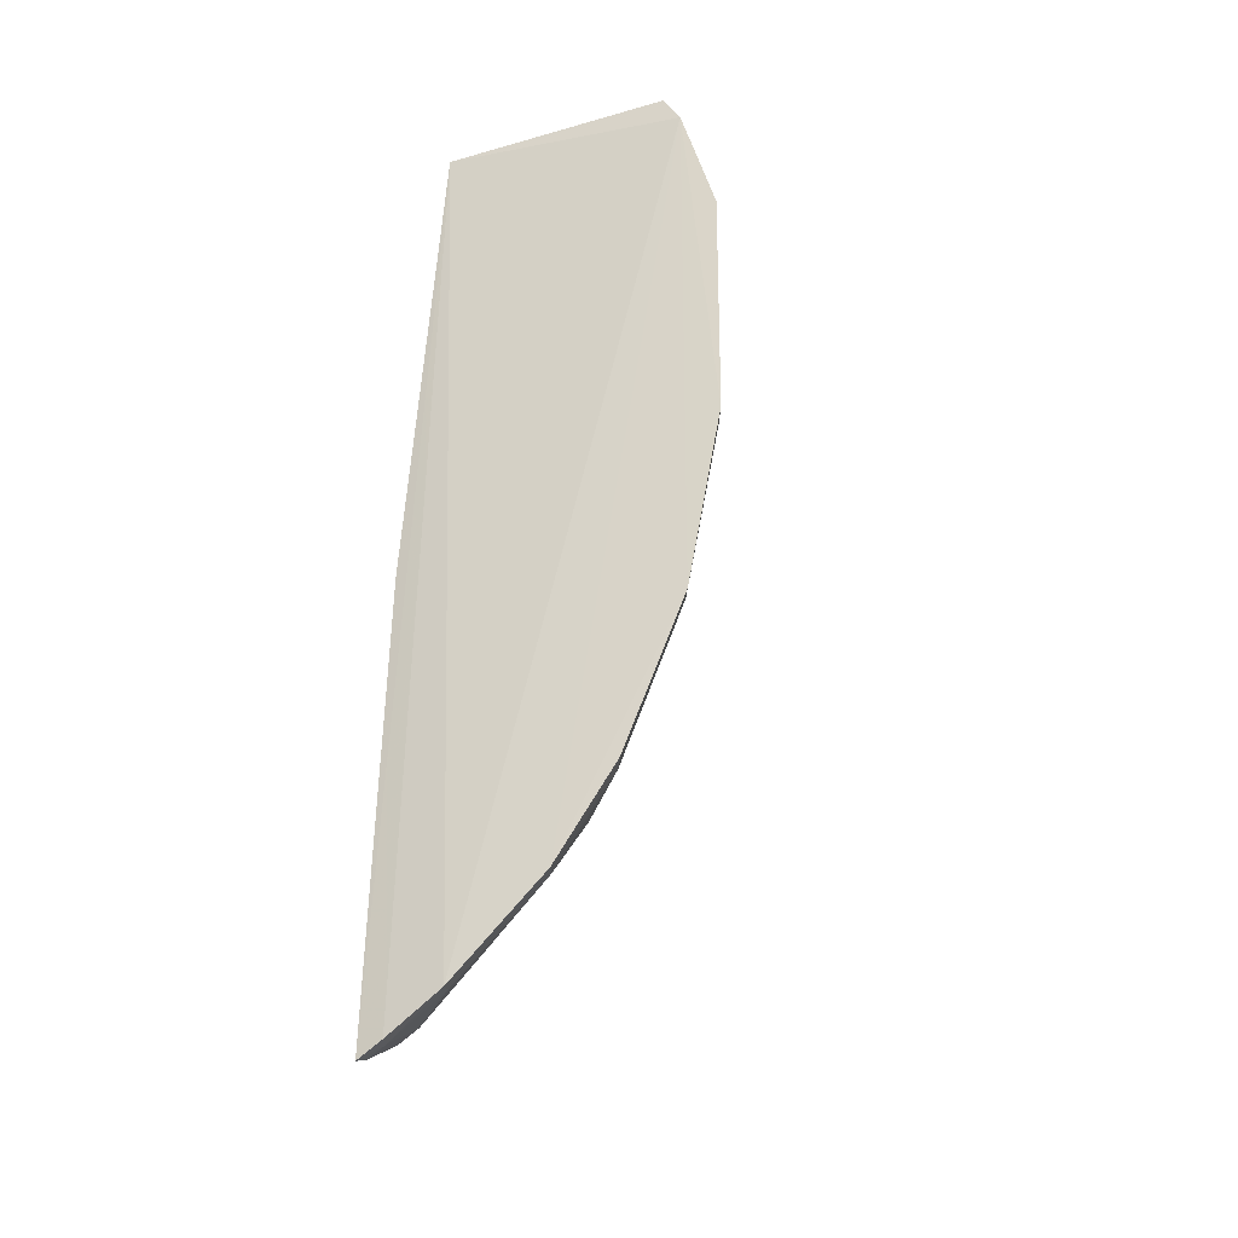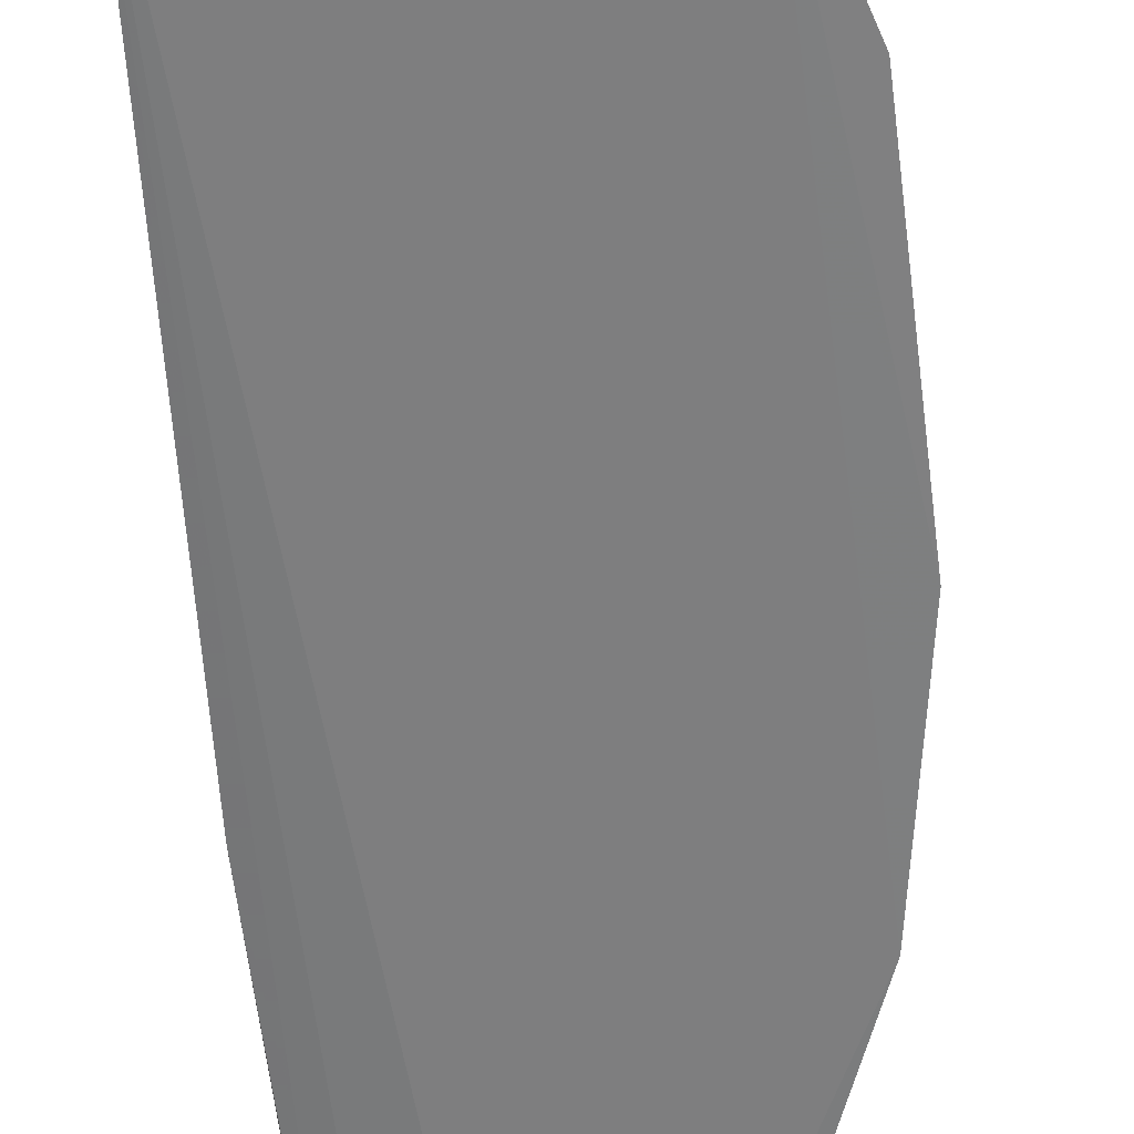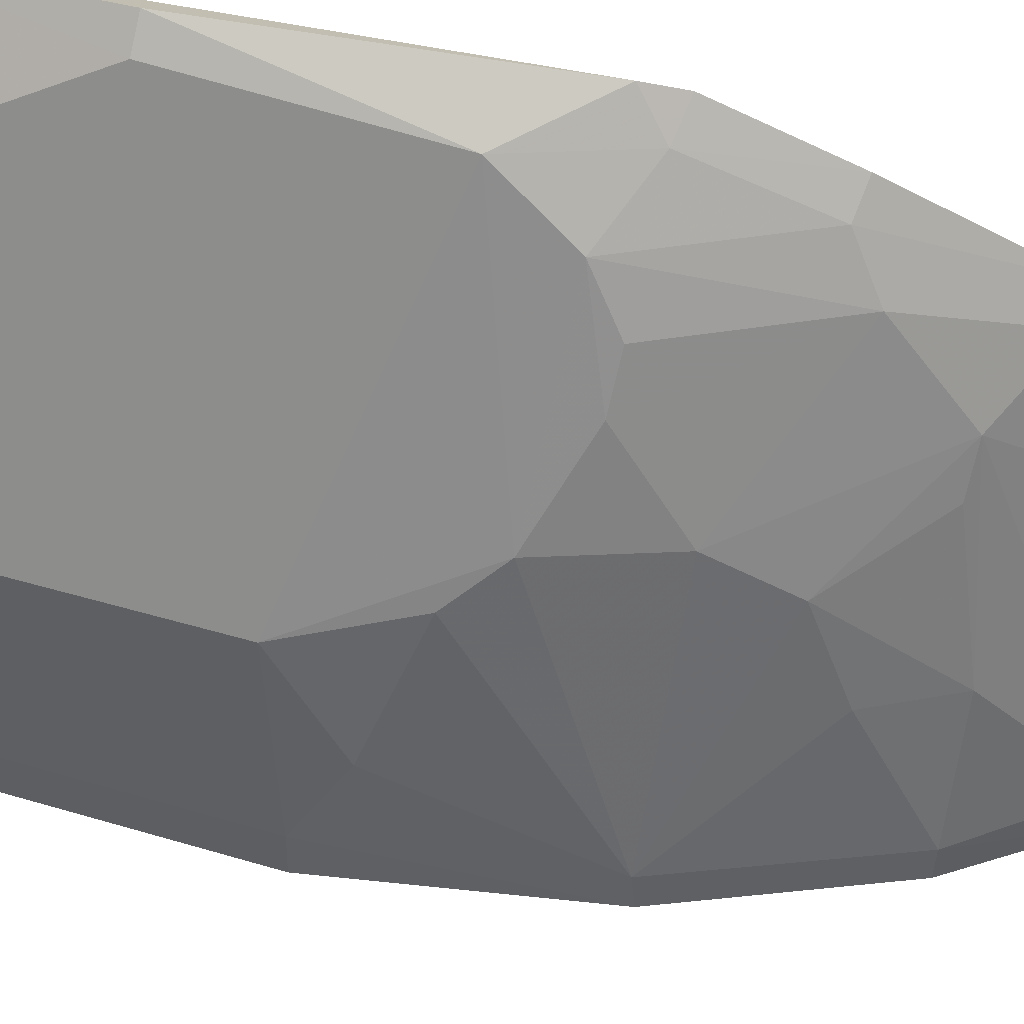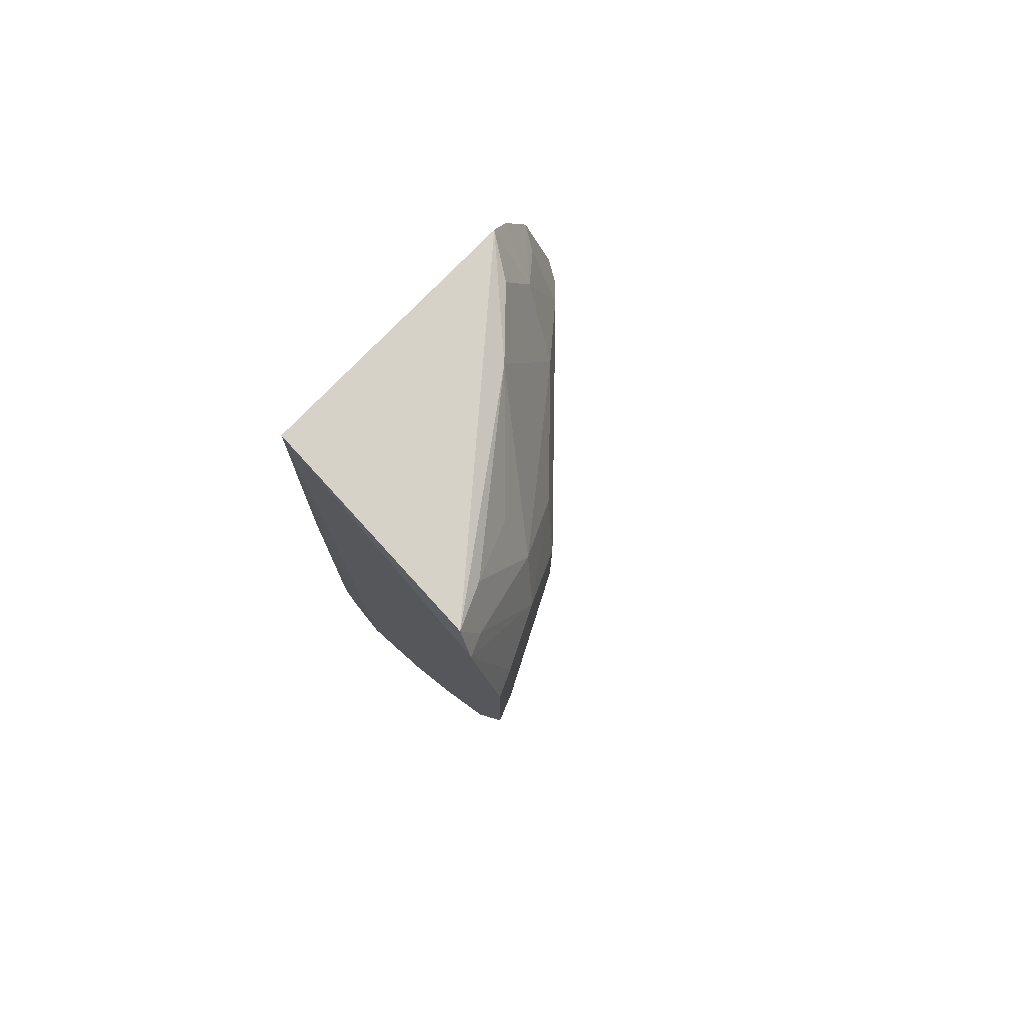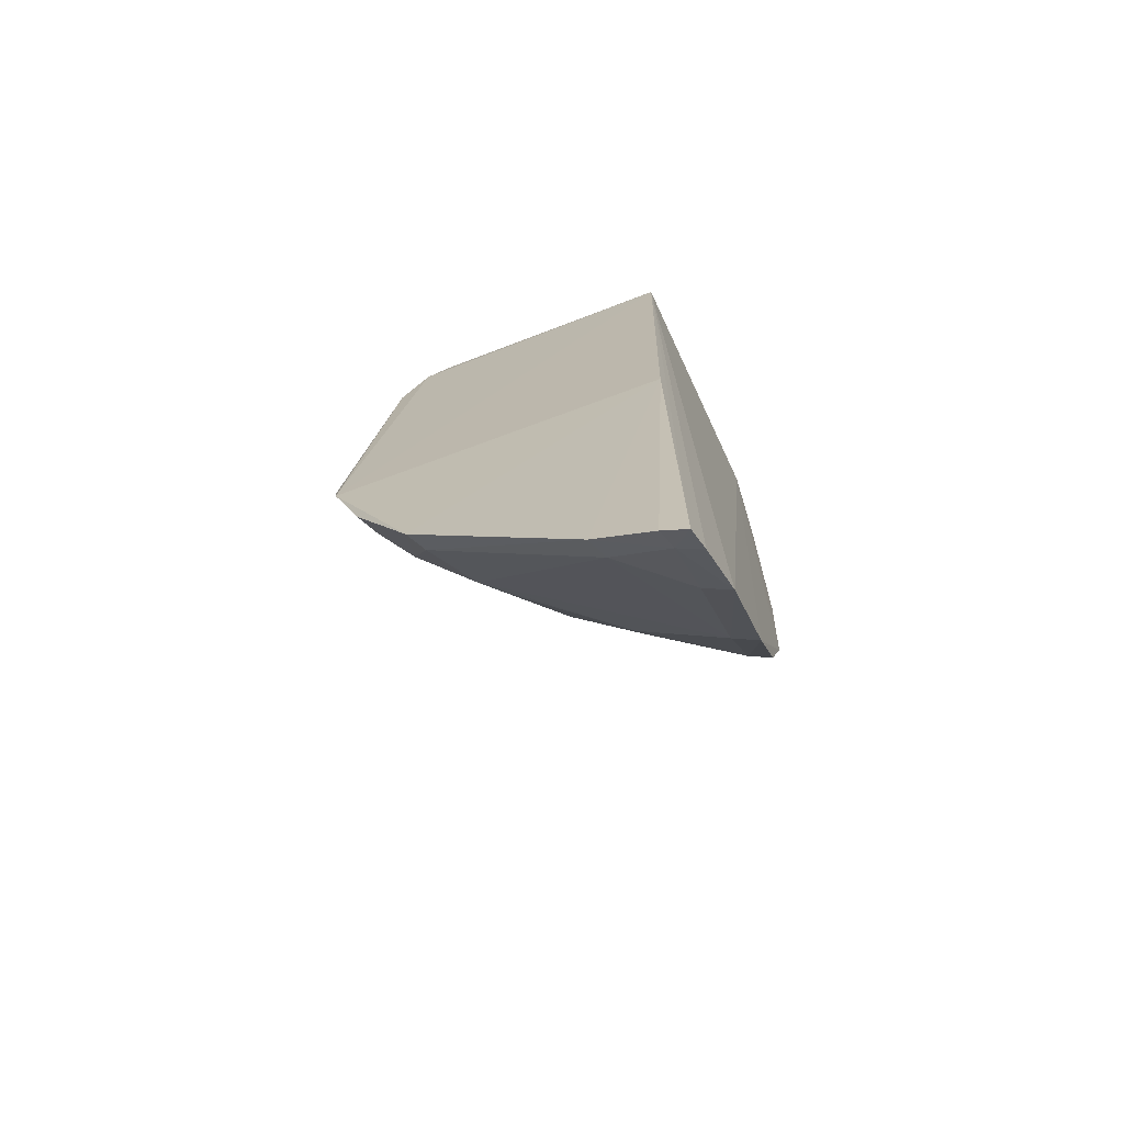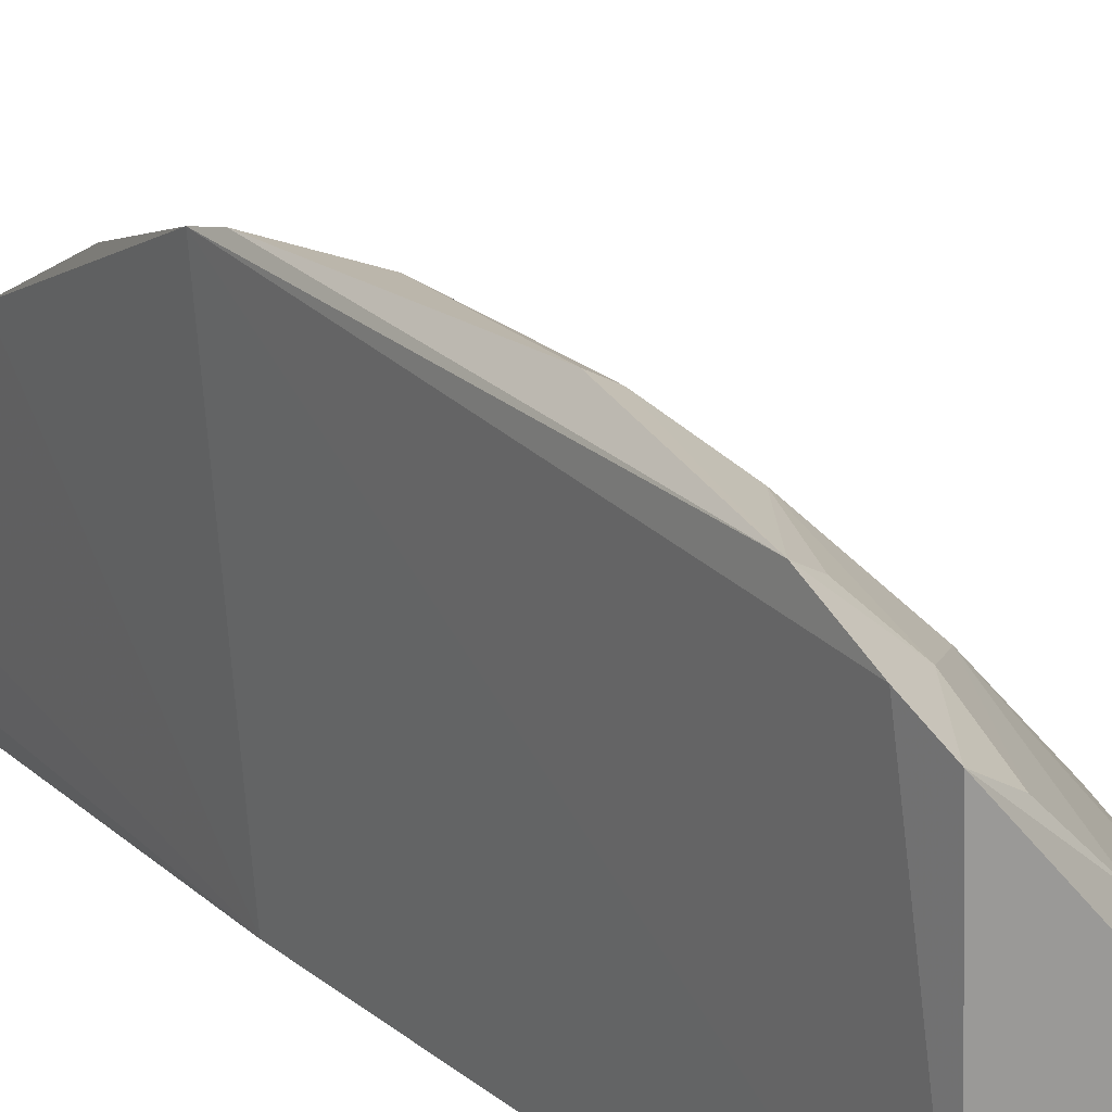
<metadata>
{"format":"obj","ext":"obj","renderer":"f3d","projection":"perspective","resolution":1024,"background":"white","views":[{"elev":-32.5,"azim":21.2,"up":"+Z"},{"elev":-59.4,"azim":7.5,"up":"+Y"},{"elev":68.9,"azim":106.4,"up":"+Y"},{"elev":78.1,"azim":45.6,"up":"+Z"},{"elev":-69.2,"azim":-67.7,"up":"+Z"},{"elev":21.4,"azim":-32.4,"up":"+Y"}]}
</metadata>
<code>
v 0.3547 0.1511 -0.01326
v 0.3536 0.1517 -0.2766
v 0.3346 0.2228 -0.1725
v 0.2259 0.3279 -0.1154
v 0.2141 0.1557 -0.457
v 0.3206 0.2331 -0.07328
v 0.3709 0.152 -0.07085
v 0.2528 0.1504 -0.4345
v 0.2319 0.158 0.007576
v 0.2499 0.3078 -0.08664
v 0.3701 0.1519 -0.1877
v 0.3506 0.1928 -0.07006
v 0.2956 0.1509 -0.3918
v 0.2099 0.3098 -0.2894
v 0.2265 0.1535 -0.4508
v 0.3355 0.2217 -0.1012
v 0.2368 0.3217 -0.2019
v 0.2478 0.2766 -0.0006224
v 0.3491 0.1916 -0.2005
v 0.3365 0.2036 -0.04581
v 0.3652 0.1641 -0.07055
v 0.2194 0.2748 -0.3458
v 0.2248 0.2988 -0.01243
v 0.2167 0.158 -0.2348
v 0.2757 0.2782 -0.05977
v 0.3646 0.1652 -0.1861
v 0.2365 0.322 -0.1158
v 0.2116 0.3281 -0.2317
v 0.3455 0.1542 0.004251
v 0.3051 0.2506 -0.2299
v 0.35 0.1613 -0.01523
v 0.2222 0.1924 -0.4311
v 0.2086 0.2797 -0.3479
v 0.2284 0.2884 0.005116
v 0.2237 0.3129 -0.04248
v 0.2089 0.3253 -0.2451
v 0.2739 0.2501 -0.001025
v 0.249 0.3076 -0.2307
v 0.3491 0.1621 -0.2742
v 0.3192 0.2363 -0.2138
v 0.29 0.2041 -0.3455
v 0.335 0.1755 -0.002467
v 0.2912 0.1628 -0.3883
v 0.2224 0.1648 -0.4482
v 0.2218 0.3043 -0.2879
v 0.2119 0.1675 -0.4524
v 0.2107 0.1962 -0.4355
v 0.2487 0.2907 -0.03049
v 0.222 0.3196 -0.2431
v 0.2473 0.2627 -0.3305
v 0.2901 0.235 -0.3003
v 0.3214 0.2041 -0.01866
v 0.2486 0.163 -0.4302
v 0.3195 0.1616 -0.348
v 0.2349 0.2904 -0.3004
v 0.2349 0.3064 -0.04532
v 0.2908 0.2498 -0.2717
v 0.2602 0.249 -0.3305
v 0.3242 0.1516 -0.3485
v 0.3039 0.2047 -0.3176
v 0.2756 0.2787 -0.2437
v 0.2613 0.2927 -0.244
f 9 8 1
f 11 7 1
f 11 1 2
f 13 2 1
f 13 1 8
f 15 9 5
f 15 8 9
f 16 6 12
f 20 12 6
f 21 12 1
f 21 1 7
f 24 5 9
f 25 16 10
f 25 6 16
f 25 20 6
f 26 16 12
f 26 3 16
f 26 12 21
f 26 19 3
f 26 11 2
f 26 21 7
f 26 7 11
f 27 17 4
f 27 10 16
f 27 16 3
f 27 3 17
f 28 4 17
f 29 9 1
f 30 17 3
f 31 1 12
f 31 12 20
f 31 29 1
f 34 23 9
f 34 9 29
f 35 4 28
f 35 27 4
f 35 10 27
f 36 24 9
f 36 9 23
f 36 35 28
f 36 23 35
f 36 33 24
f 36 14 33
f 37 25 18
f 37 20 25
f 37 34 29
f 37 18 34
f 38 17 30
f 39 26 2
f 39 19 26
f 40 30 3
f 40 3 19
f 40 39 30
f 40 19 39
f 42 31 20
f 42 29 31
f 42 37 29
f 43 13 8
f 44 8 15
f 44 15 5
f 45 33 14
f 46 5 24
f 46 44 5
f 47 33 22
f 47 22 32
f 47 32 44
f 47 44 46
f 47 46 24
f 47 24 33
f 48 34 18
f 48 23 34
f 48 35 23
f 48 18 25
f 48 25 10
f 49 28 17
f 49 17 38
f 49 36 28
f 49 38 45
f 49 45 14
f 49 14 36
f 50 32 22
f 50 43 32
f 50 41 43
f 52 42 20
f 52 20 37
f 52 37 42
f 53 43 8
f 53 32 43
f 53 44 32
f 53 8 44
f 54 13 43
f 54 39 2
f 54 43 41
f 55 22 33
f 55 33 45
f 55 50 22
f 55 45 38
f 56 48 10
f 56 10 35
f 56 35 48
f 57 30 39
f 57 39 51
f 57 51 50
f 57 50 55
f 58 51 41
f 58 41 50
f 58 50 51
f 59 54 2
f 59 2 13
f 59 13 54
f 60 51 39
f 60 39 54
f 60 54 41
f 60 41 51
f 61 38 30
f 61 30 57
f 61 57 55
f 62 61 55
f 62 55 38
f 62 38 61

</code>
